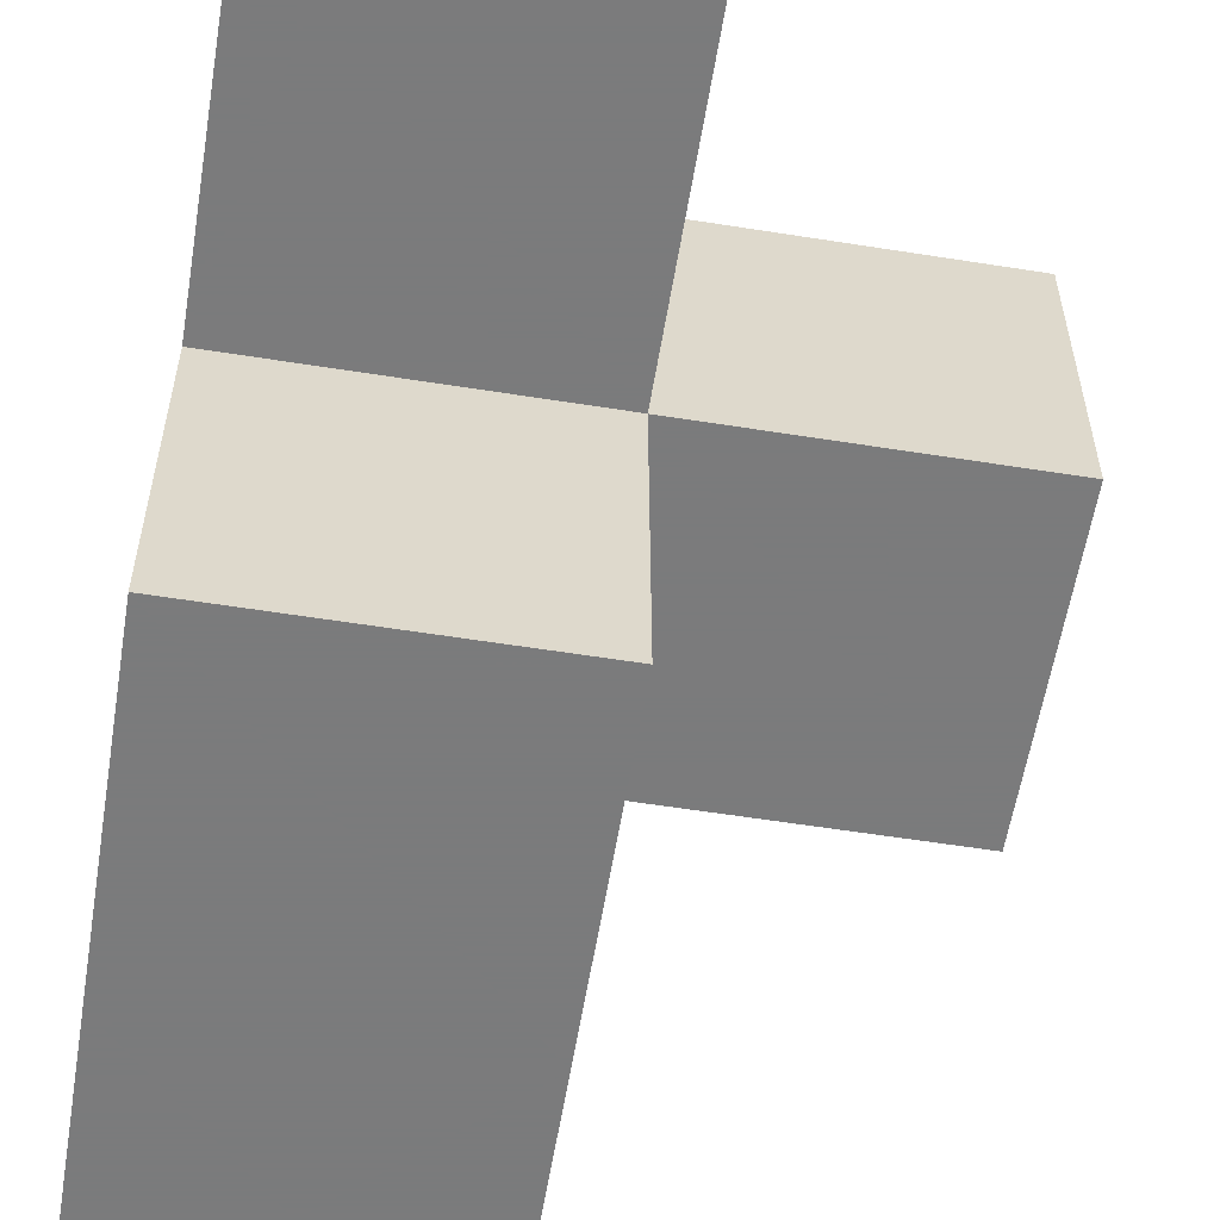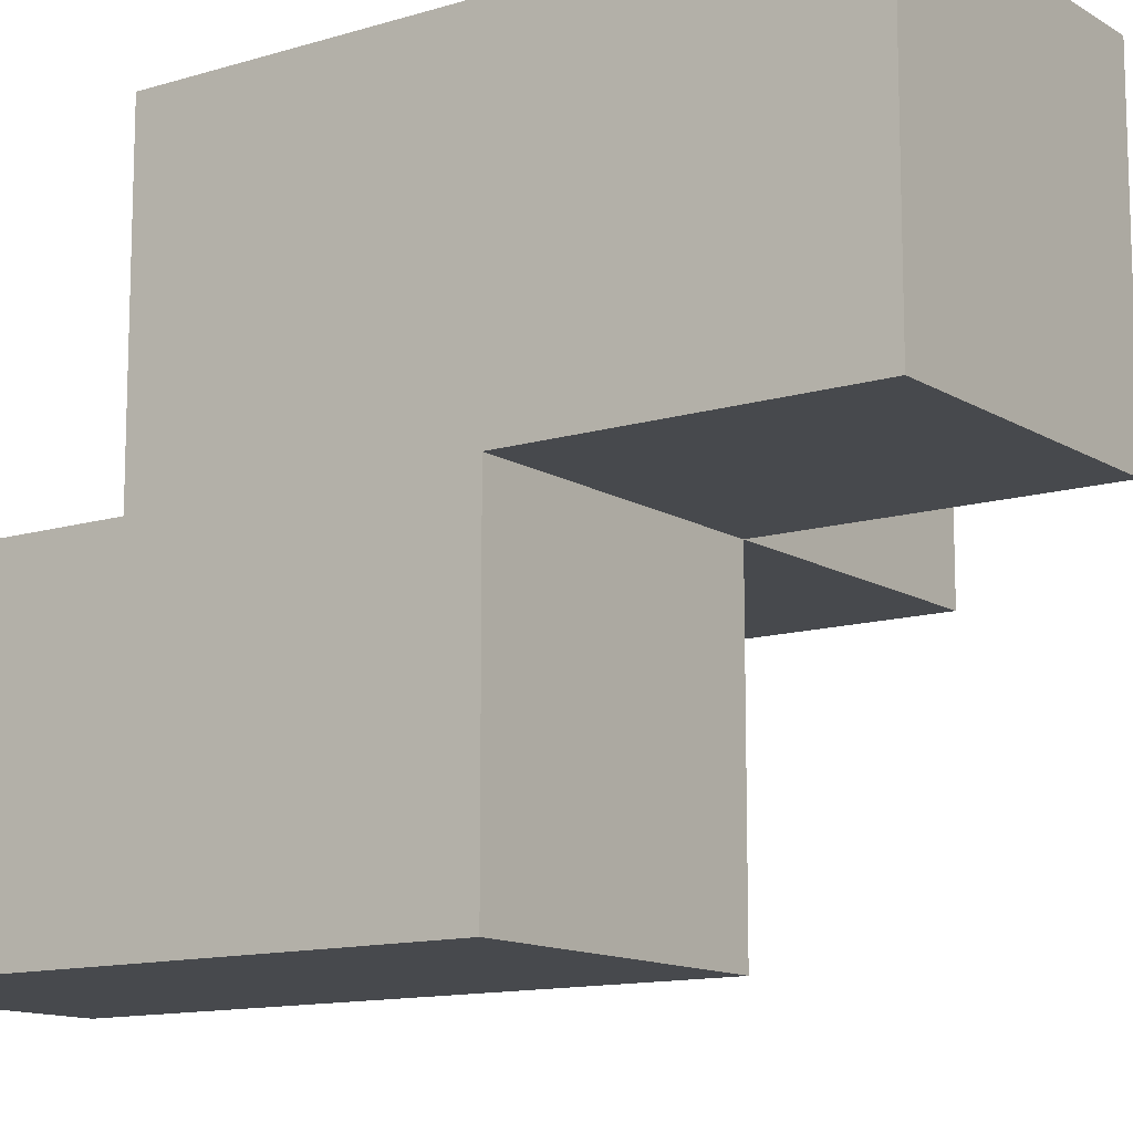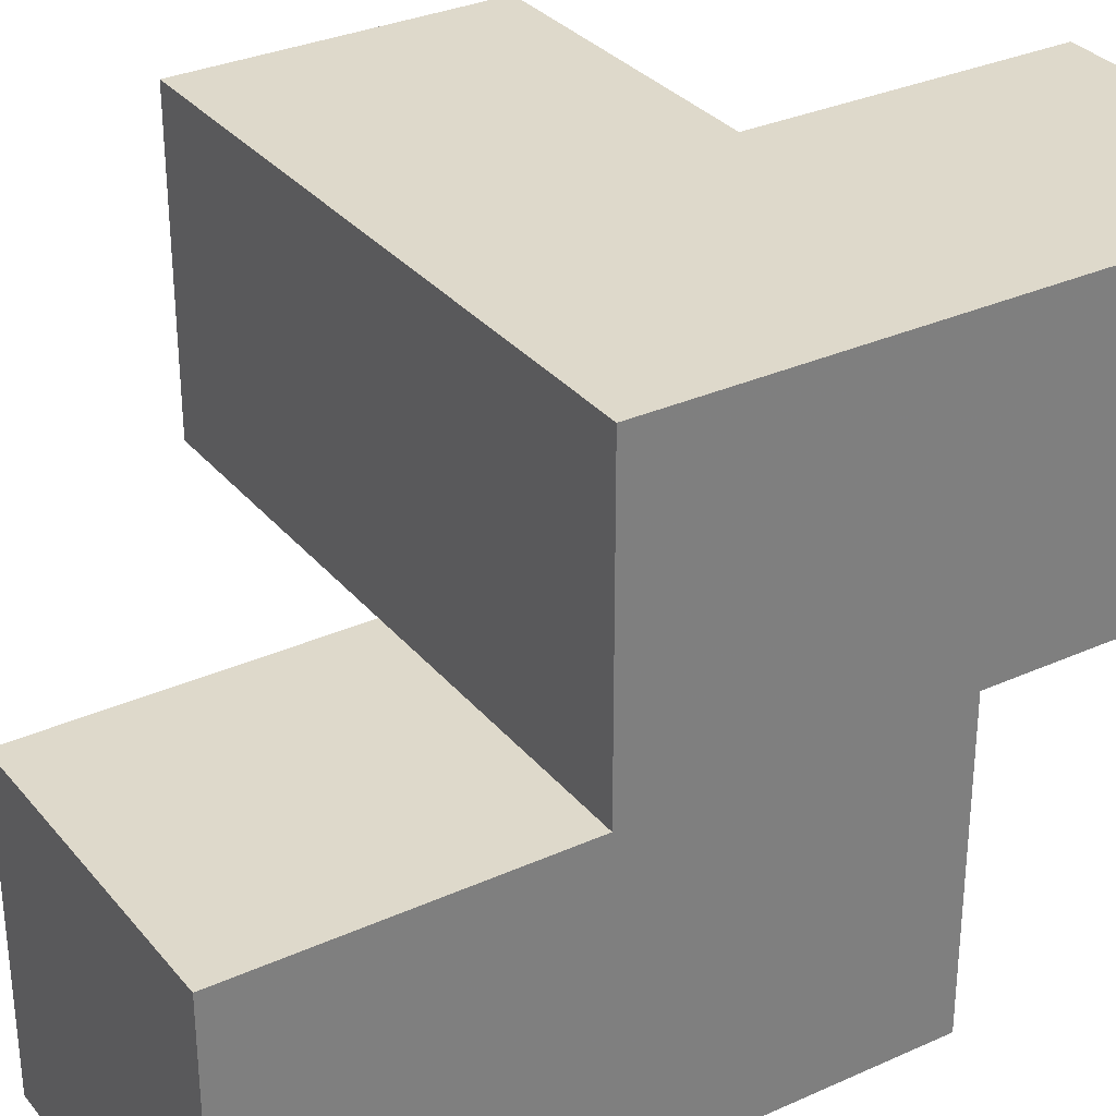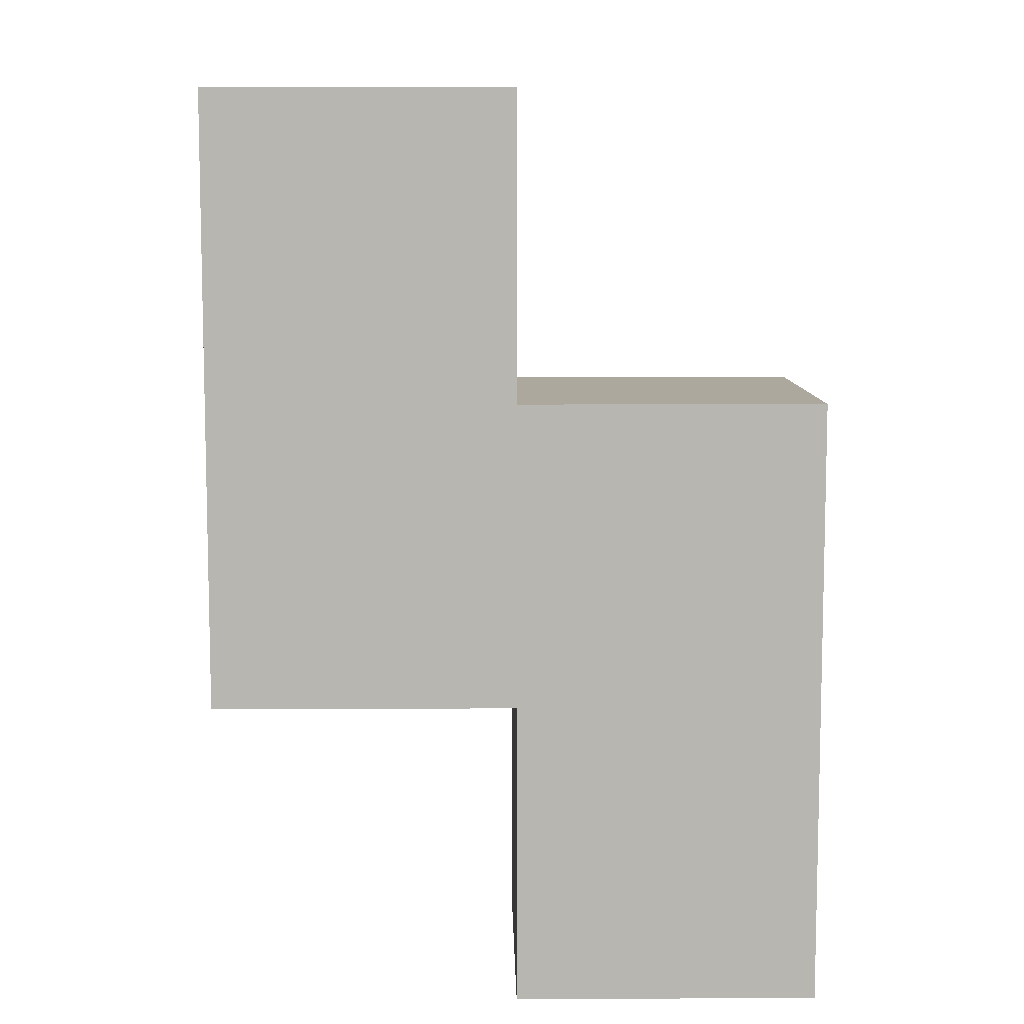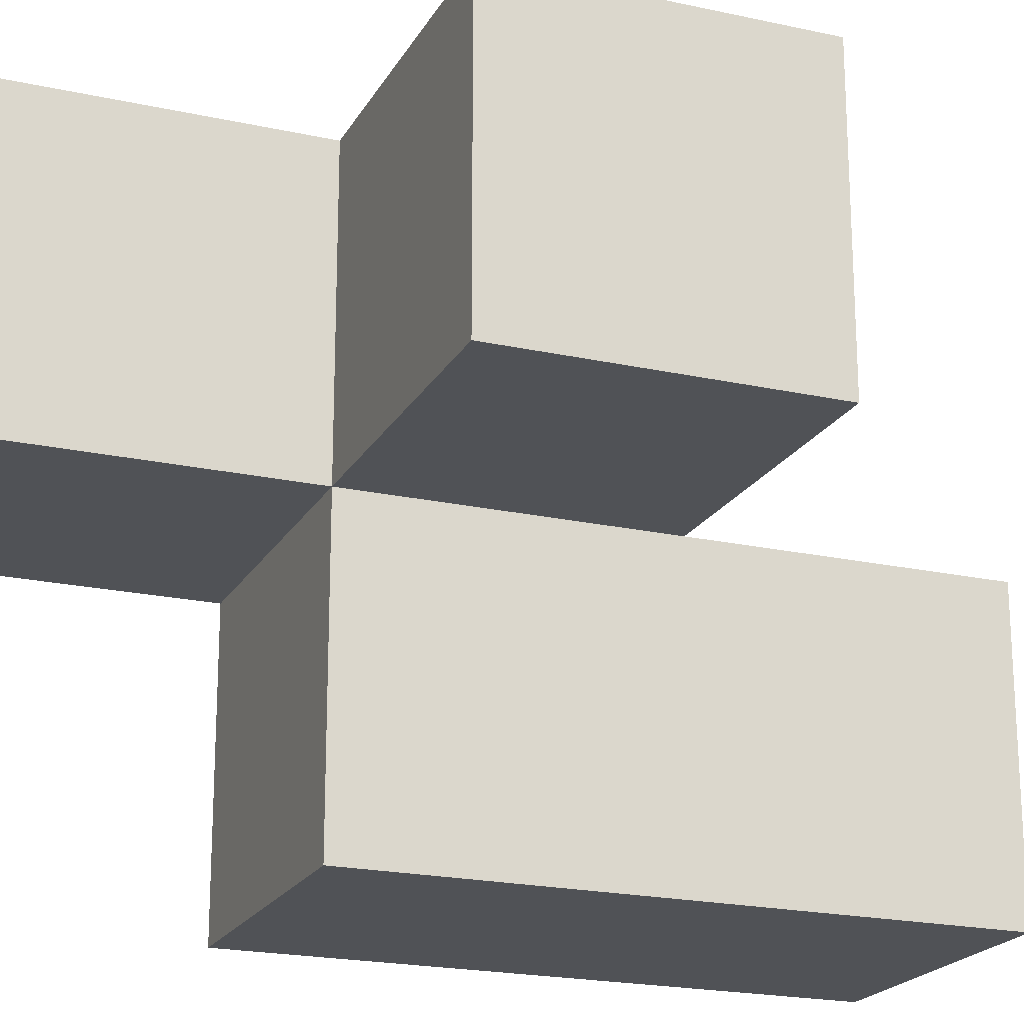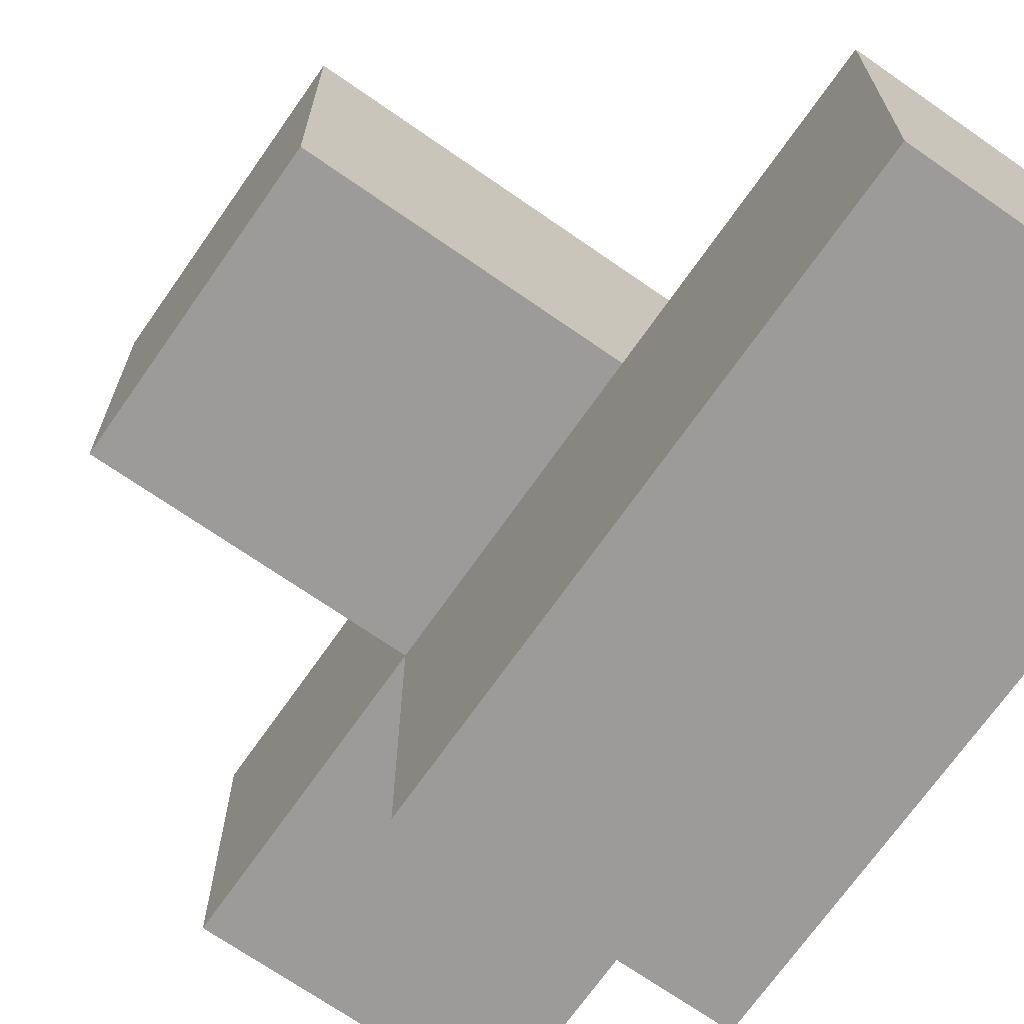
<metadata>
{"format":"obj","ext":"obj","renderer":"f3d","projection":"perspective","resolution":1024,"background":"white","views":[{"elev":-58.4,"azim":-9.3,"up":"+Y"},{"elev":-12.4,"azim":-54.5,"up":"+Y"},{"elev":31.7,"azim":-122.5,"up":"+Y"},{"elev":8.6,"azim":-90.9,"up":"+Z"},{"elev":-20.7,"azim":68.2,"up":"+Y"},{"elev":-69.9,"azim":145.1,"up":"+Y"}]}
</metadata>
<code>
v 2.007 2.011 1.995
v 3.987 3.991 1.005
v 2.997 2.011 1.005
v 2.997 3.991 1.005
v 2.997 3.001 1.995
v 2.007 3.991 1.995
v 2.007 3.001 0.015
v 3.987 3.001 1.995
v 2.007 3.001 2.985
v 2.007 2.011 1.005
v 2.997 2.011 0.015
v 2.997 3.991 2.985
v 2.997 3.001 1.005
v 3.987 3.001 1.005
v 2.007 3.001 1.995
v 2.007 3.991 1.005
v 2.007 2.011 0.015
v 3.987 3.991 1.995
v 2.997 2.011 1.995
v 2.997 3.001 2.985
v 2.997 3.991 1.995
v 2.997 3.001 0.015
v 2.007 3.991 2.985
v 2.007 3.001 1.005
f 13 24 4
f 16 4 24
f 4 16 21
f 6 21 16
f 16 24 6
f 15 6 24
f 9 20 23
f 12 23 20
f 15 5 9
f 20 9 5
f 21 6 12
f 23 12 6
f 6 15 23
f 9 23 15
f 5 21 20
f 12 20 21
f 1 19 15
f 5 15 19
f 10 3 1
f 19 1 3
f 24 10 15
f 1 15 10
f 3 13 19
f 5 19 13
f 14 13 2
f 4 2 13
f 5 8 21
f 18 21 8
f 13 14 5
f 8 5 14
f 2 4 18
f 21 18 4
f 14 2 8
f 18 8 2
f 11 17 22
f 7 22 17
f 17 11 10
f 3 10 11
f 22 7 13
f 24 13 7
f 7 17 24
f 10 24 17
f 11 22 3
f 13 3 22

</code>
